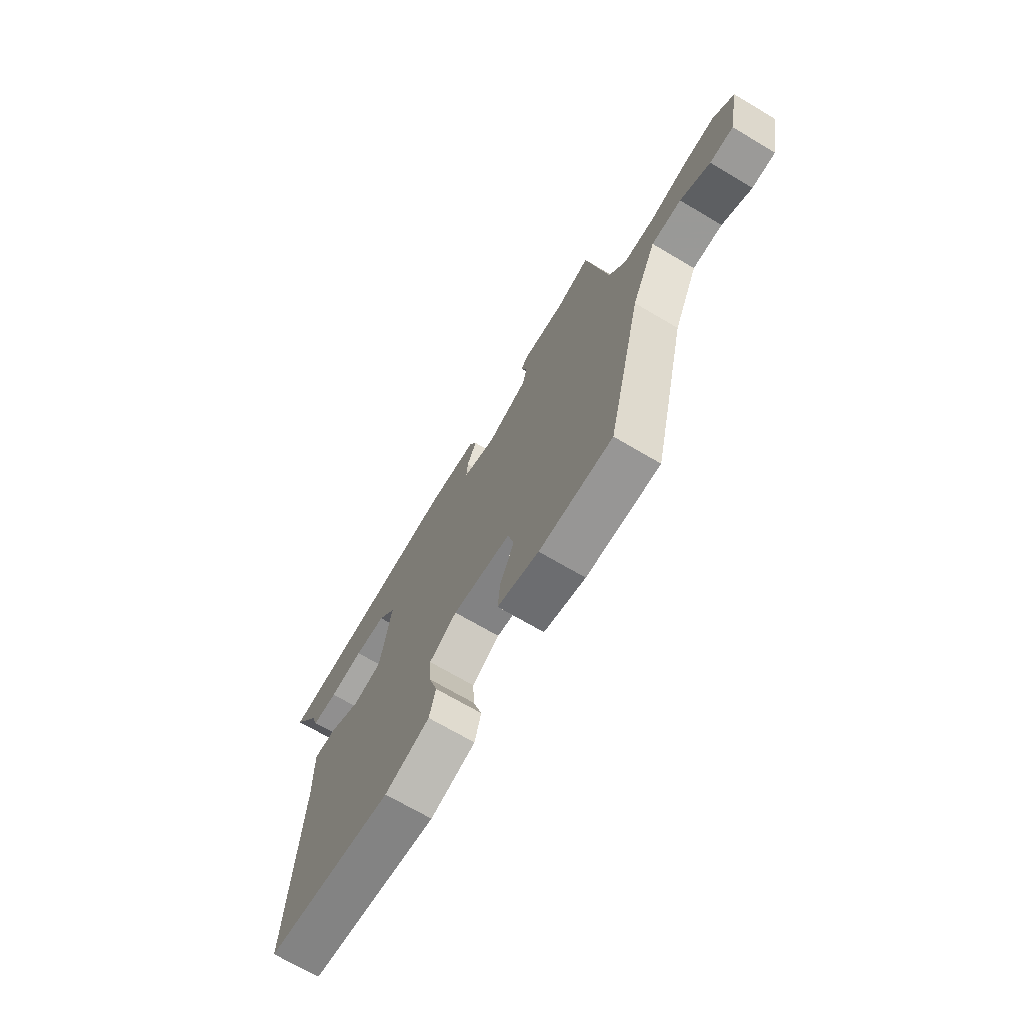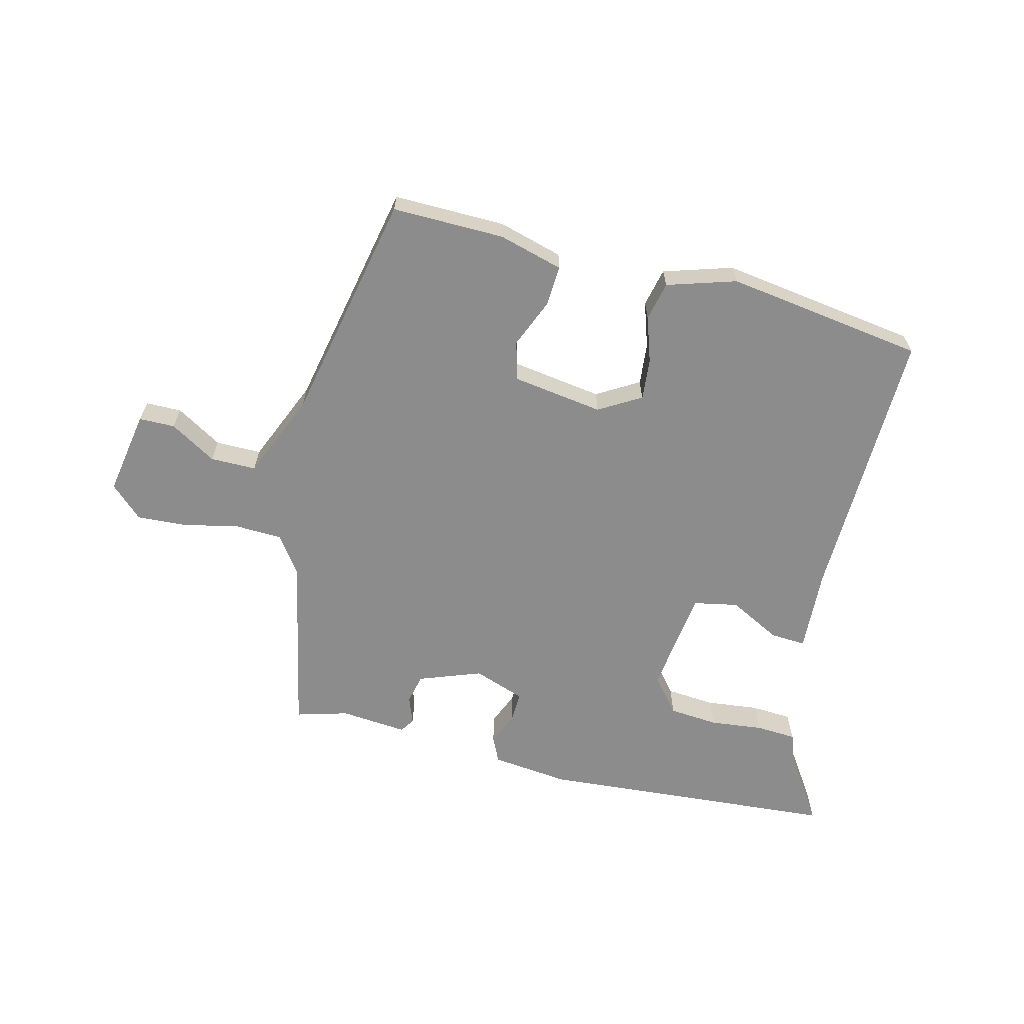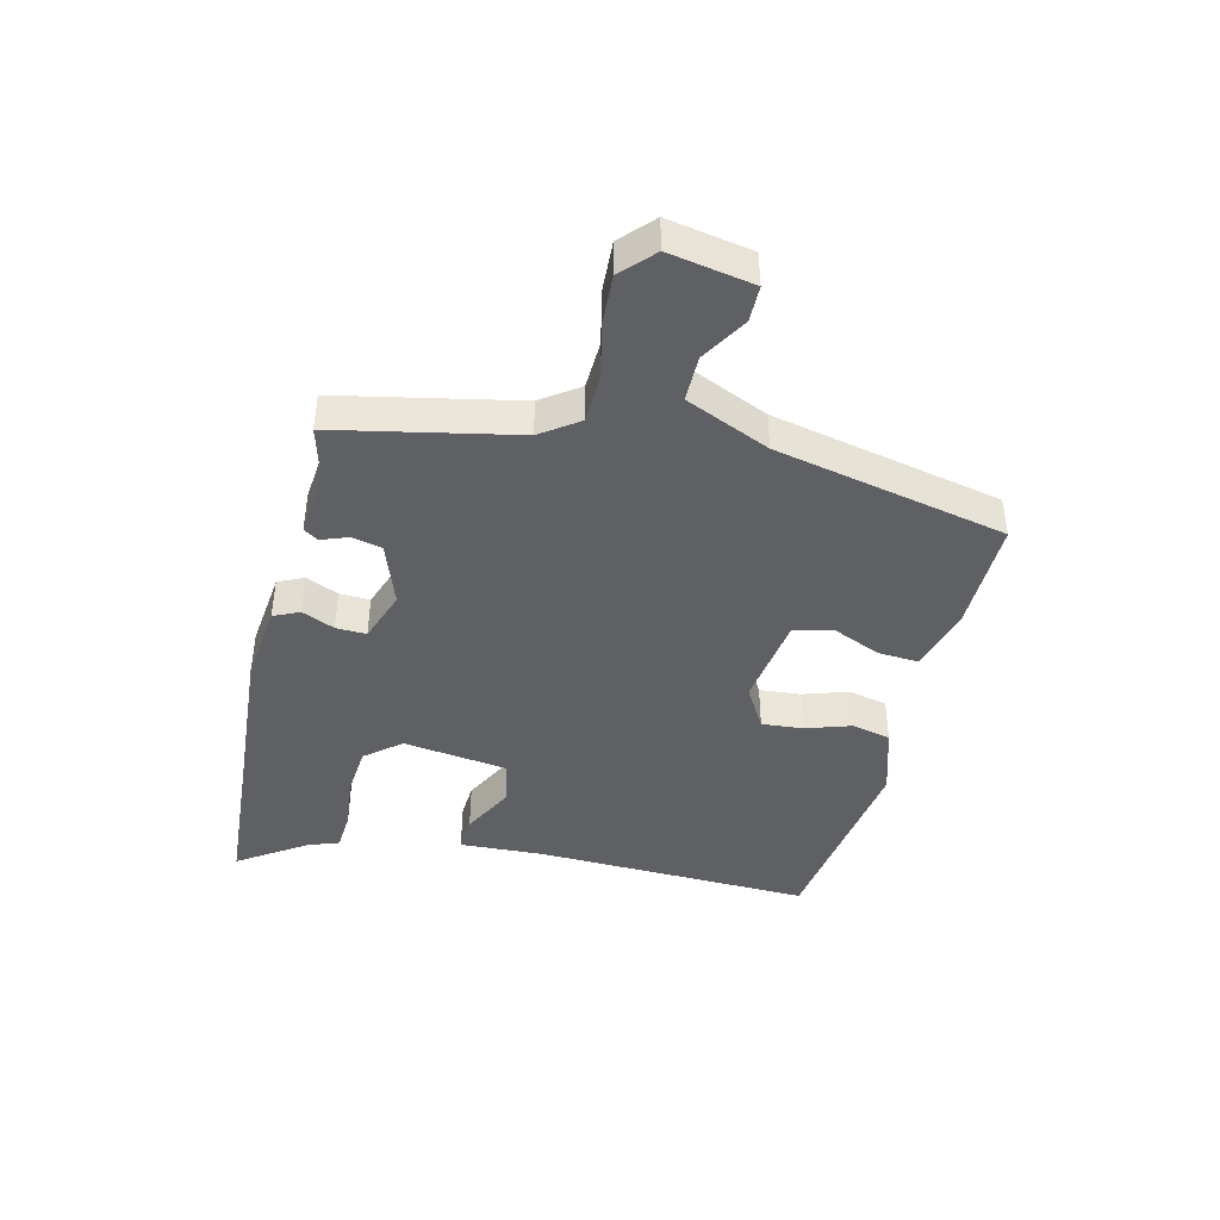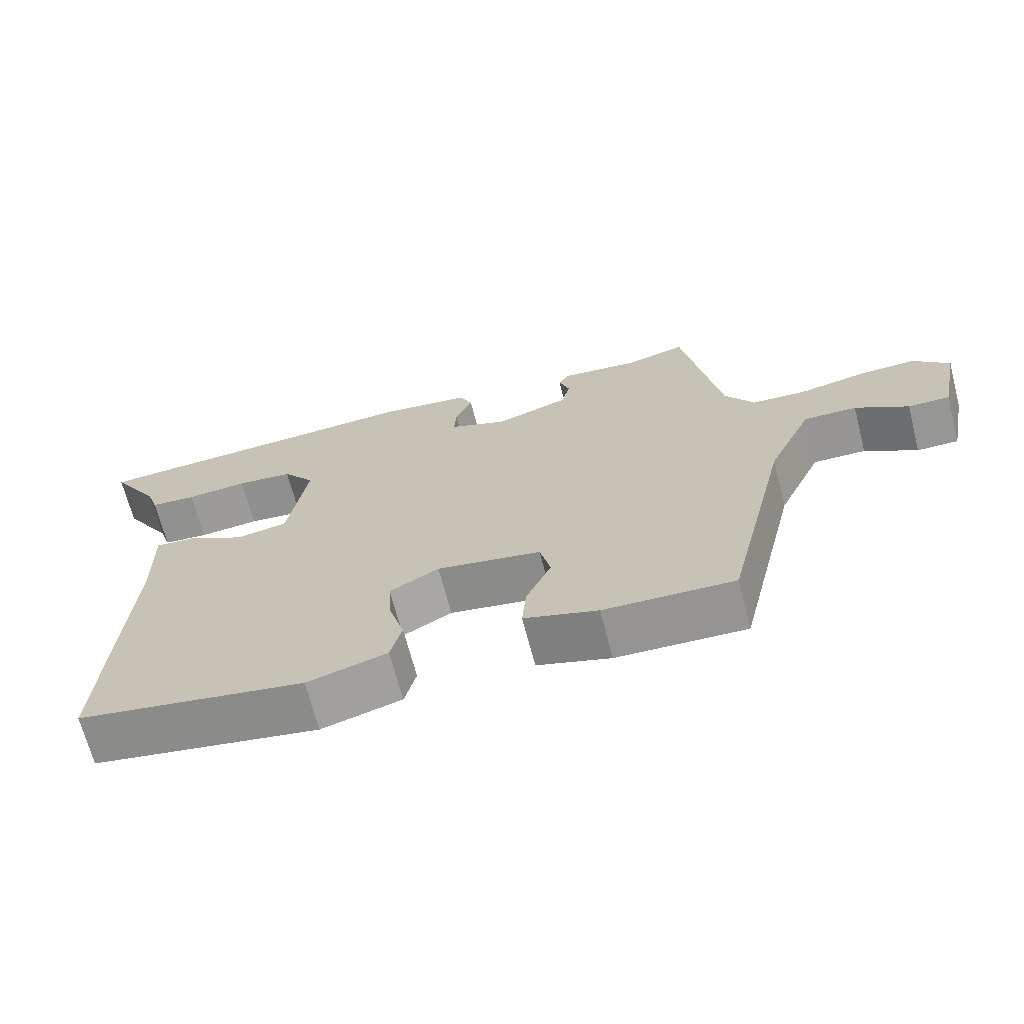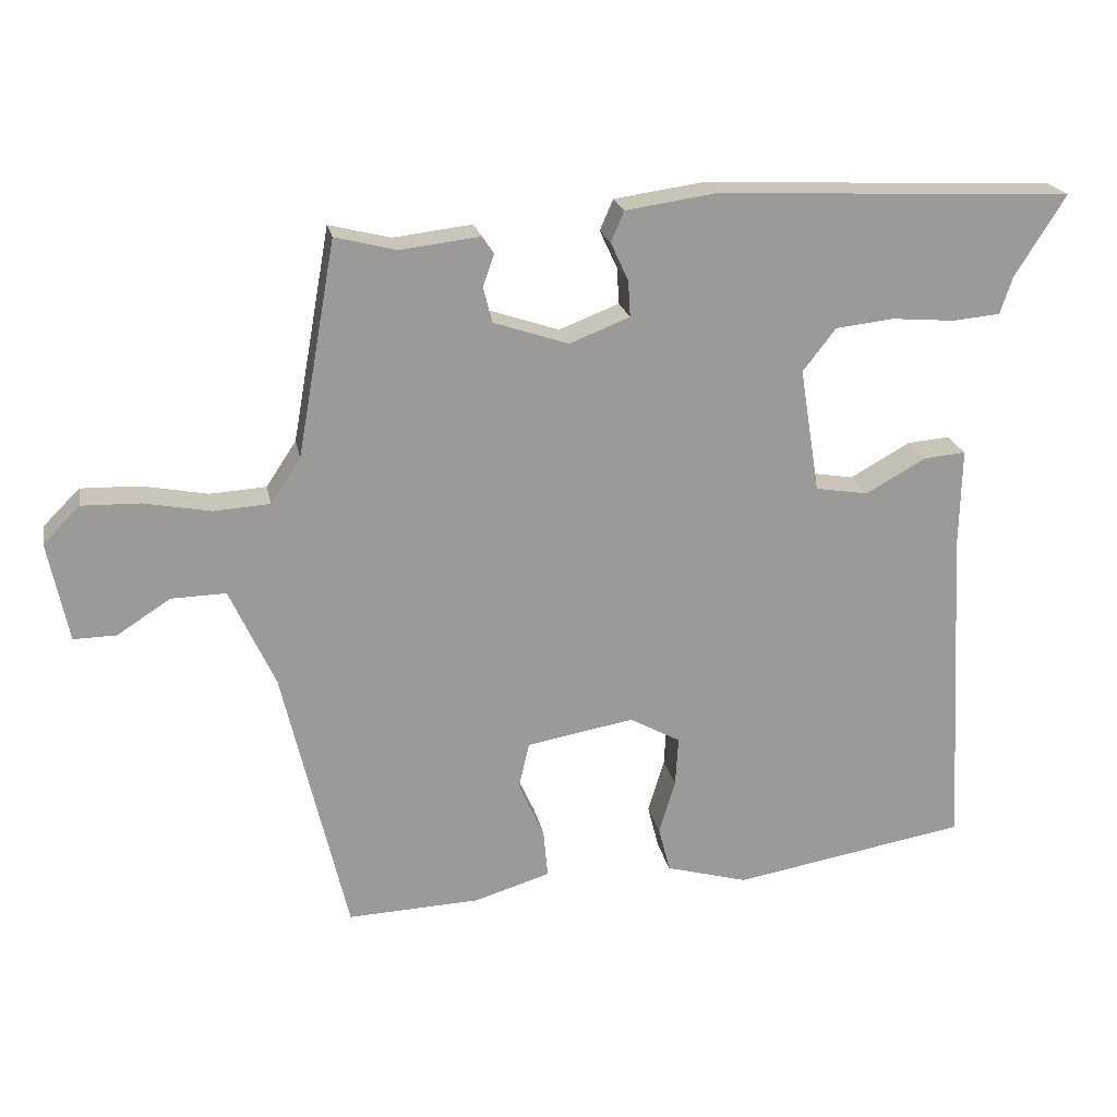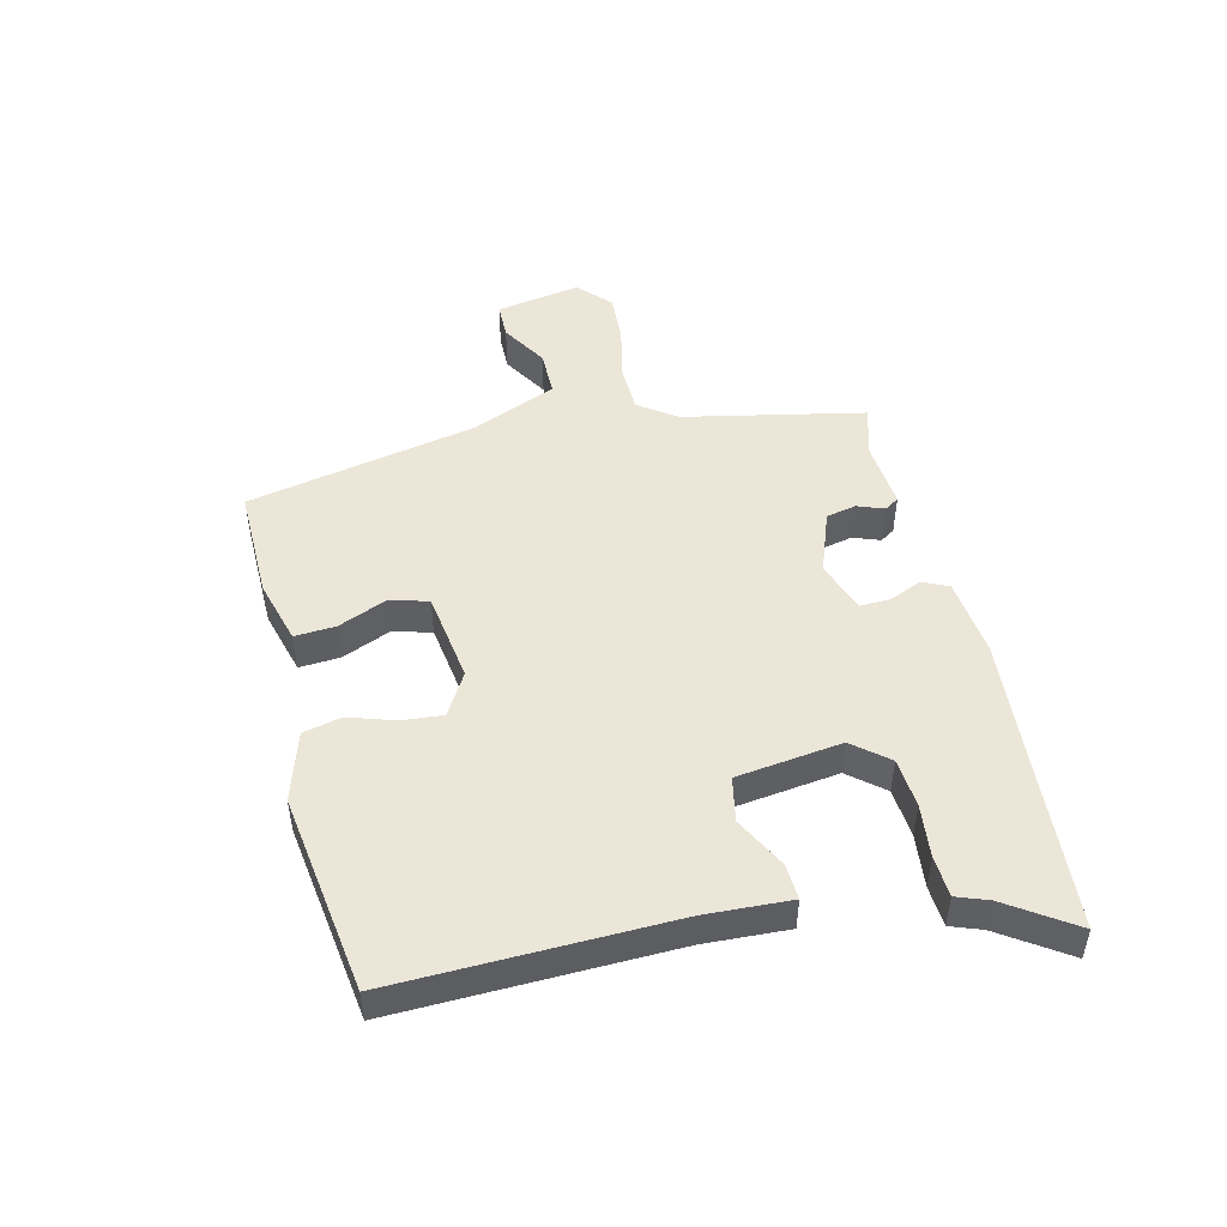
<metadata>
{"format":"obj","ext":"obj","renderer":"f3d","projection":"perspective","resolution":1024,"background":"white","views":[{"elev":-70.3,"azim":59.4,"up":"+Z"},{"elev":-64.2,"azim":167.7,"up":"+Y"},{"elev":-43.2,"azim":77.9,"up":"+Y"},{"elev":-68.1,"azim":14.6,"up":"+Z"},{"elev":20.9,"azim":169.1,"up":"+Z"},{"elev":48.8,"azim":-101.9,"up":"+Y"}]}
</metadata>
<code>
v -0.578 0.07 0.497
v -0.328 0.07 0.508
v -0.095 0.07 0.519
v 0.031 0.07 0.501
v 0.049 0.07 0.459
v 0.025 0.07 0.407
v 0.022 0.07 0.358
v 0.104 0.07 0.326
v 0.206 0.07 0.36
v 0.218 0.07 0.408
v 0.203 0.07 0.452
v 0.219 0.07 0.475
v 0.327 0.07 0.462
v 0.411 0.07 0.483
v 0.463 0.07 0.191
v 0.504 0.07 0.129
v 0.581 0.07 0.124
v 0.671 0.07 0.141
v 0.751 0.07 0.143
v 0.801 0.07 0.093
v 0.773 0.07 -0.043
v 0.715 0.07 -0.042
v 0.642 0.07 0.005
v 0.568 0.07 0.007
v 0.506 0.07 -0.127
v 0.418 0.07 -0.498
v 0.237 0.07 -0.49
v 0.134 0.07 -0.458
v 0.14 0.07 -0.392
v 0.175 0.07 -0.315
v 0.16 0.07 -0.252
v 0.014 0.07 -0.226
v -0.055 0.07 -0.264
v -0.051 0.07 -0.331
v -0.029 0.07 -0.405
v -0.045 0.07 -0.467
v -0.157 0.07 -0.498
v -0.476 0.07 -0.442
v -0.452 0.07 0.004
v -0.455 0.07 0.14
v -0.398 0.07 0.135
v -0.316 0.07 0.089
v -0.244 0.07 0.101
v -0.217 0.07 0.27
v -0.262 0.07 0.328
v -0.341 0.07 0.337
v -0.427 0.07 0.33
v -0.492 0.07 0.336
v -0.509 0.07 0.387
v -0.578 0 0.497
v -0.328 0 0.508
v -0.095 0 0.519
v 0.031 0 0.501
v 0.049 0 0.459
v 0.025 0 0.407
v 0.022 0 0.358
v 0.104 0 0.326
v 0.206 0 0.36
v 0.218 0 0.408
v 0.203 0 0.452
v 0.219 0 0.475
v 0.327 0 0.462
v 0.411 0 0.483
v 0.463 0 0.191
v 0.504 0 0.129
v 0.581 0 0.124
v 0.671 0 0.141
v 0.751 0 0.143
v 0.801 0 0.093
v 0.773 0 -0.043
v 0.715 0 -0.042
v 0.642 0 0.005
v 0.568 0 0.007
v 0.506 0 -0.127
v 0.418 0 -0.498
v 0.237 0 -0.49
v 0.134 0 -0.458
v 0.14 0 -0.392
v 0.175 0 -0.315
v 0.16 0 -0.252
v 0.014 0 -0.226
v -0.055 0 -0.264
v -0.051 0 -0.331
v -0.029 0 -0.405
v -0.045 0 -0.467
v -0.157 0 -0.498
v -0.476 0 -0.442
v -0.452 0 0.004
v -0.455 0 0.14
v -0.398 0 0.135
v -0.316 0 0.089
v -0.244 0 0.101
v -0.217 0 0.27
v -0.262 0 0.328
v -0.341 0 0.337
v -0.427 0 0.33
v -0.492 0 0.336
v -0.509 0 0.387
f 46 47 48 49
f 45 46 49 1
f 39 40 41 42
f 39 42 43
f 38 39 43
f 37 38 43
f 34 35 36 37
f 33 34 37 43
f 32 33 43 44
f 27 28 29 30
f 25 26 27 30
f 24 25 30 31
f 20 21 22 23
f 20 23 24
f 17 18 19 20
f 16 17 20 24
f 15 16 24 31
f 13 14 15 31
f 10 11 12 13
f 9 10 13 31
f 3 4 5 6
f 2 3 6 7
f 45 1 2 7
f 44 45 7 8
f 32 44 8
f 8 9 31 32
f 98 97 96 95
f 50 98 95 94
f 91 90 89 88
f 92 91 88
f 92 88 87
f 92 87 86
f 86 85 84 83
f 92 86 83 82
f 93 92 82 81
f 79 78 77 76
f 79 76 75 74
f 80 79 74 73
f 72 71 70 69
f 73 72 69
f 69 68 67 66
f 73 69 66 65
f 80 73 65 64
f 80 64 63 62
f 62 61 60 59
f 80 62 59 58
f 55 54 53 52
f 56 55 52 51
f 56 51 50 94
f 57 56 94 93
f 57 93 81
f 81 80 58 57
f 1 50 51 2
f 2 51 52 3
f 3 52 53 4
f 4 53 54 5
f 5 54 55 6
f 6 55 56 7
f 7 56 57 8
f 8 57 58 9
f 9 58 59 10
f 10 59 60 11
f 11 60 61 12
f 12 61 62 13
f 13 62 63 14
f 14 63 64 15
f 15 64 65 16
f 16 65 66 17
f 17 66 67 18
f 18 67 68 19
f 19 68 69 20
f 20 69 70 21
f 21 70 71 22
f 22 71 72 23
f 23 72 73 24
f 24 73 74 25
f 25 74 75 26
f 26 75 76 27
f 27 76 77 28
f 28 77 78 29
f 29 78 79 30
f 30 79 80 31
f 31 80 81 32
f 32 81 82 33
f 33 82 83 34
f 34 83 84 35
f 35 84 85 36
f 36 85 86 37
f 37 86 87 38
f 38 87 88 39
f 39 88 89 40
f 40 89 90 41
f 41 90 91 42
f 42 91 92 43
f 43 92 93 44
f 44 93 94 45
f 45 94 95 46
f 46 95 96 47
f 47 96 97 48
f 48 97 98 49
f 49 98 50 1

</code>
